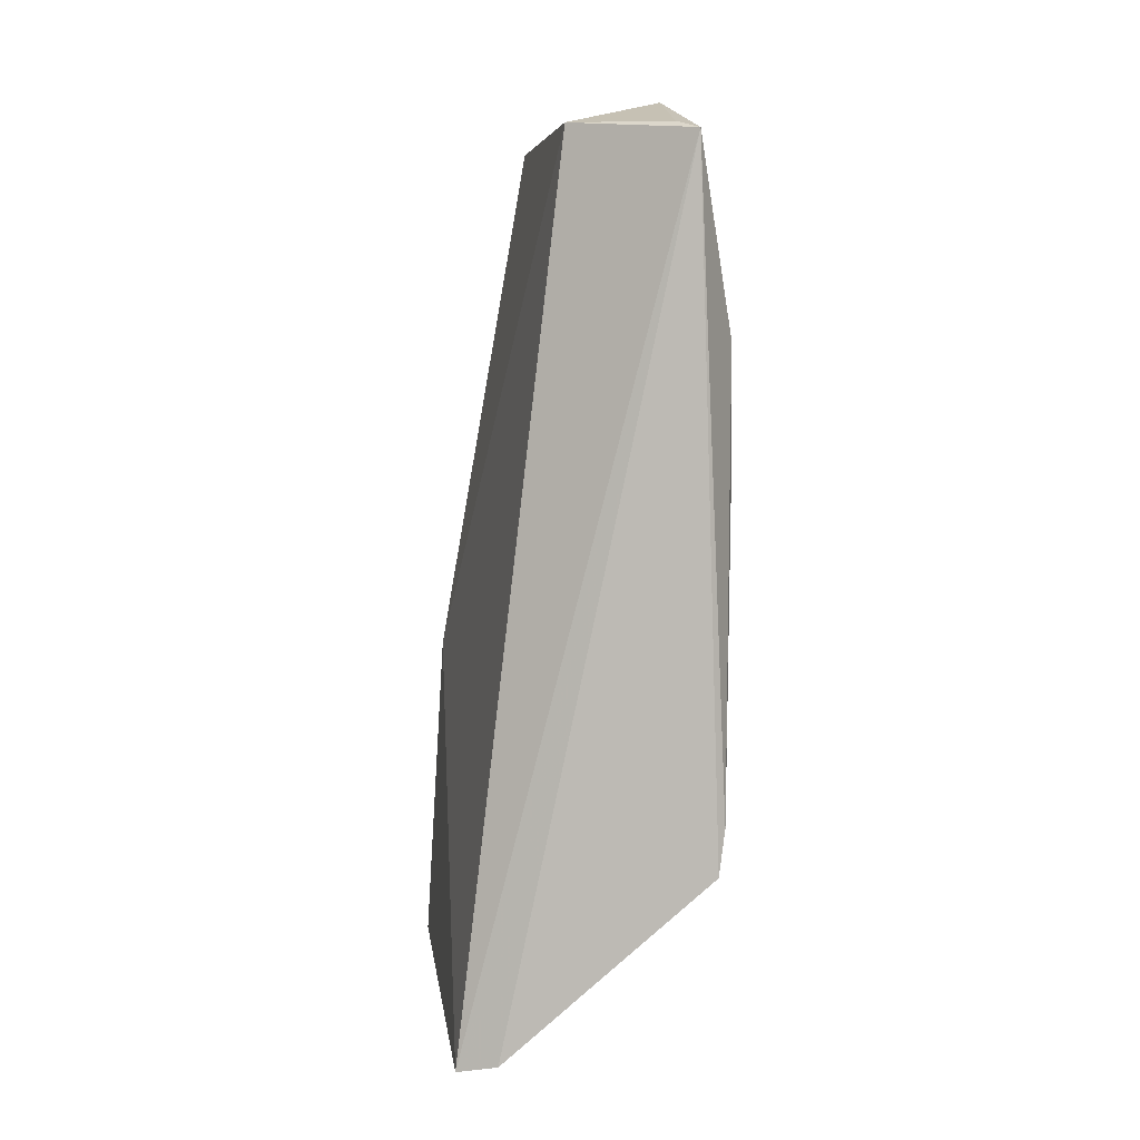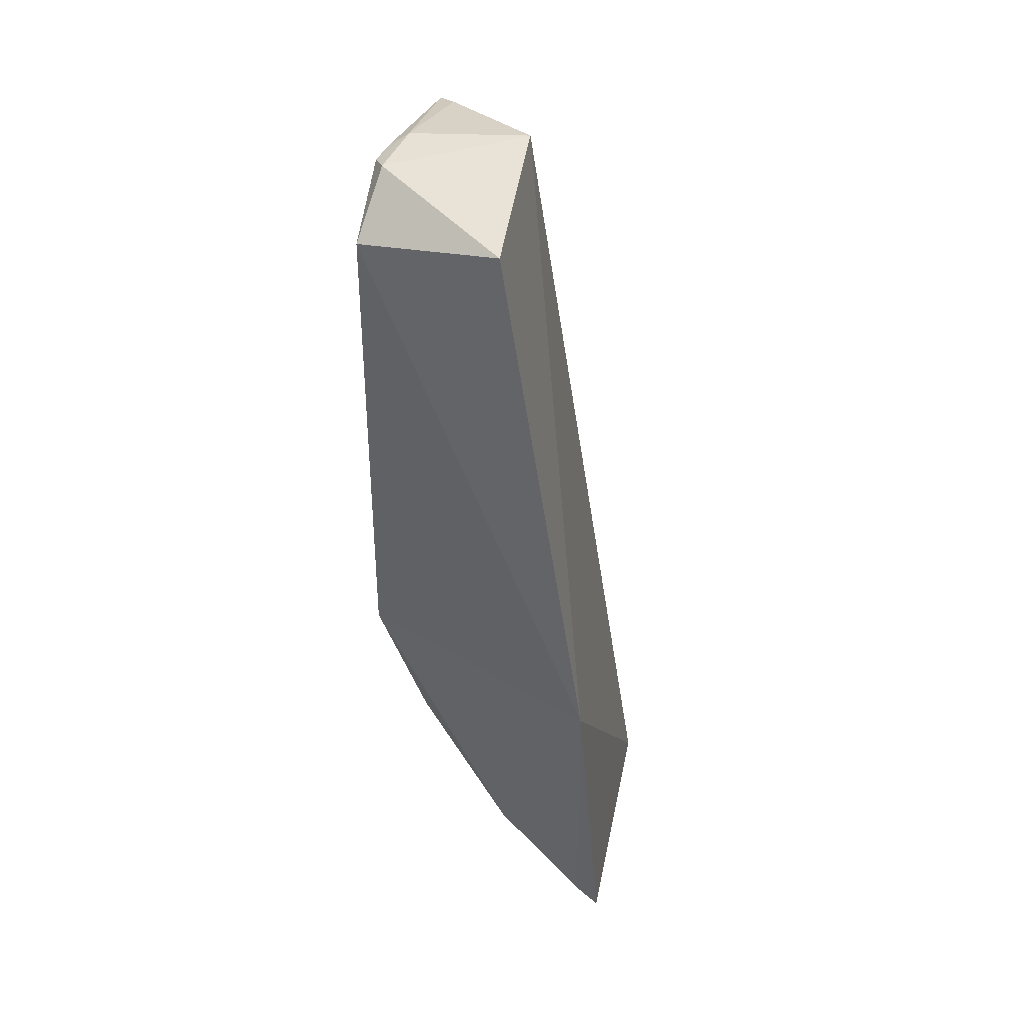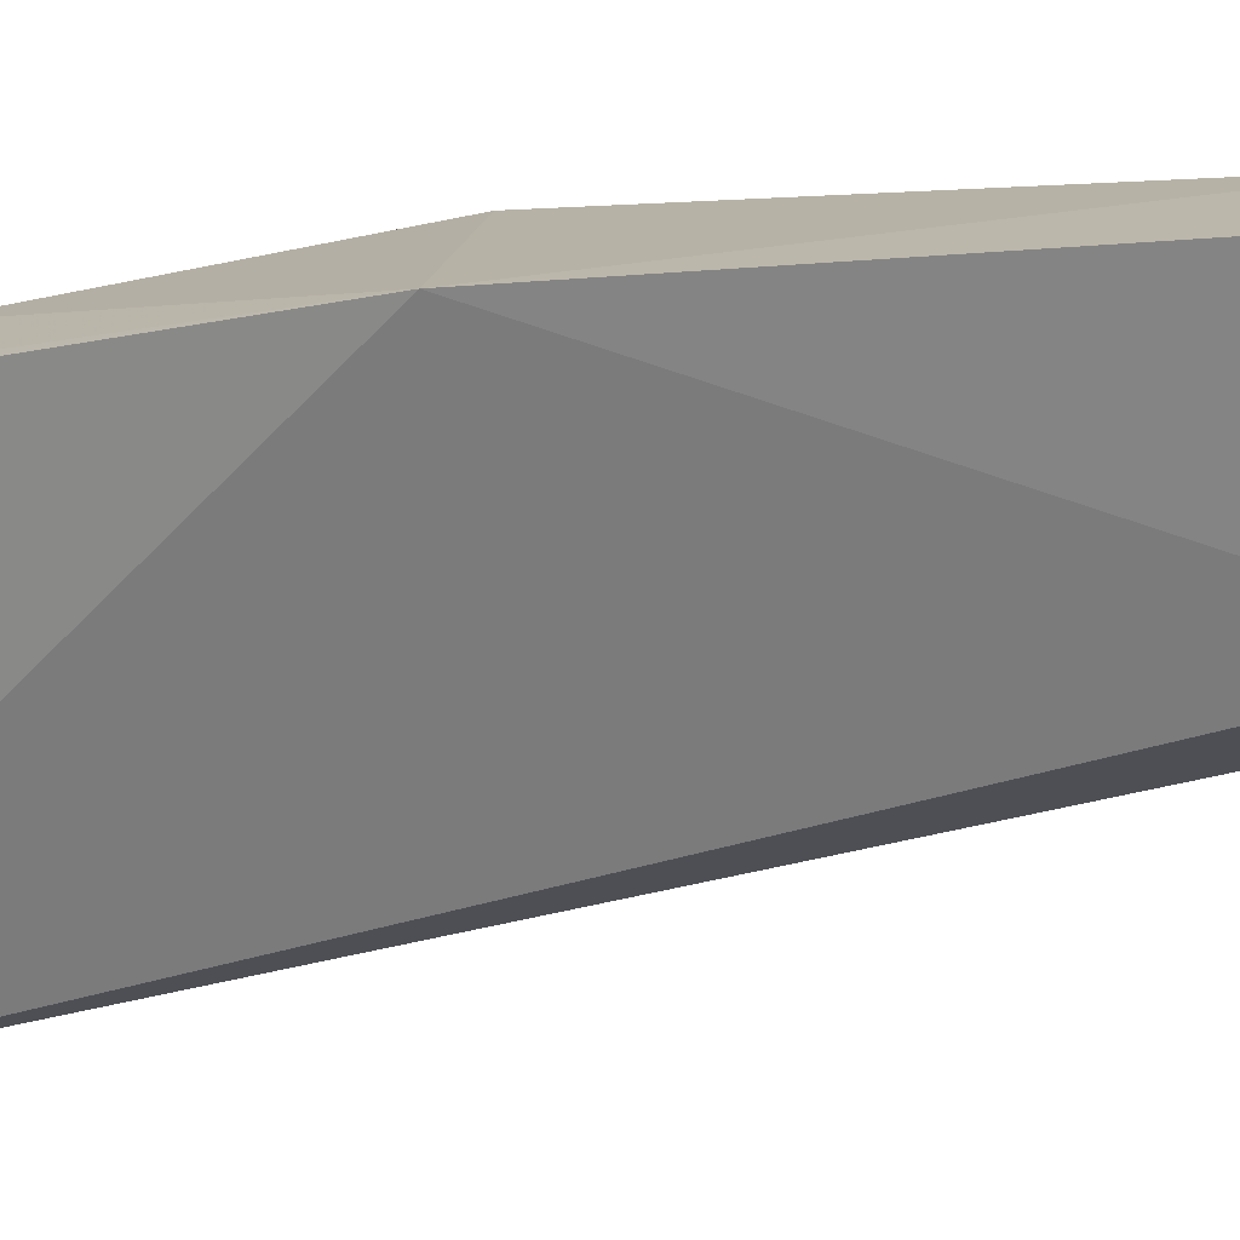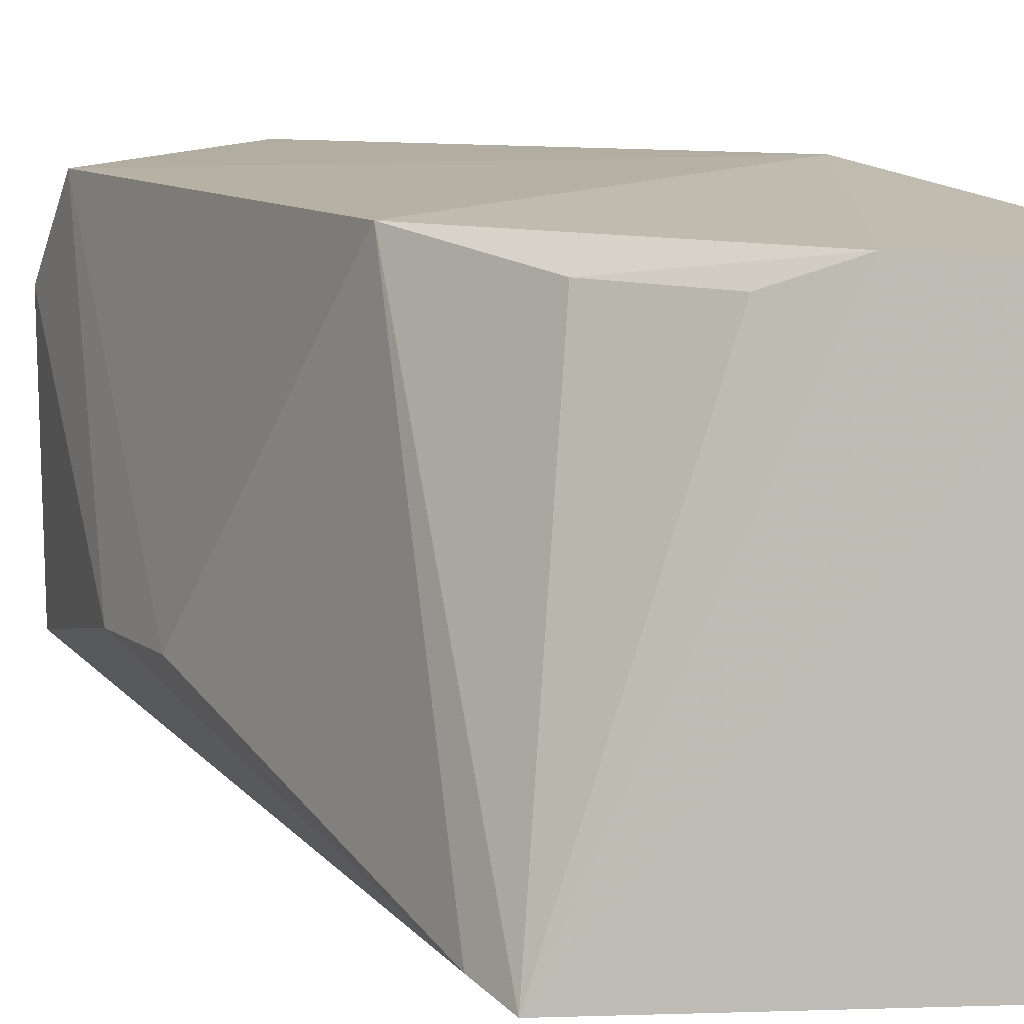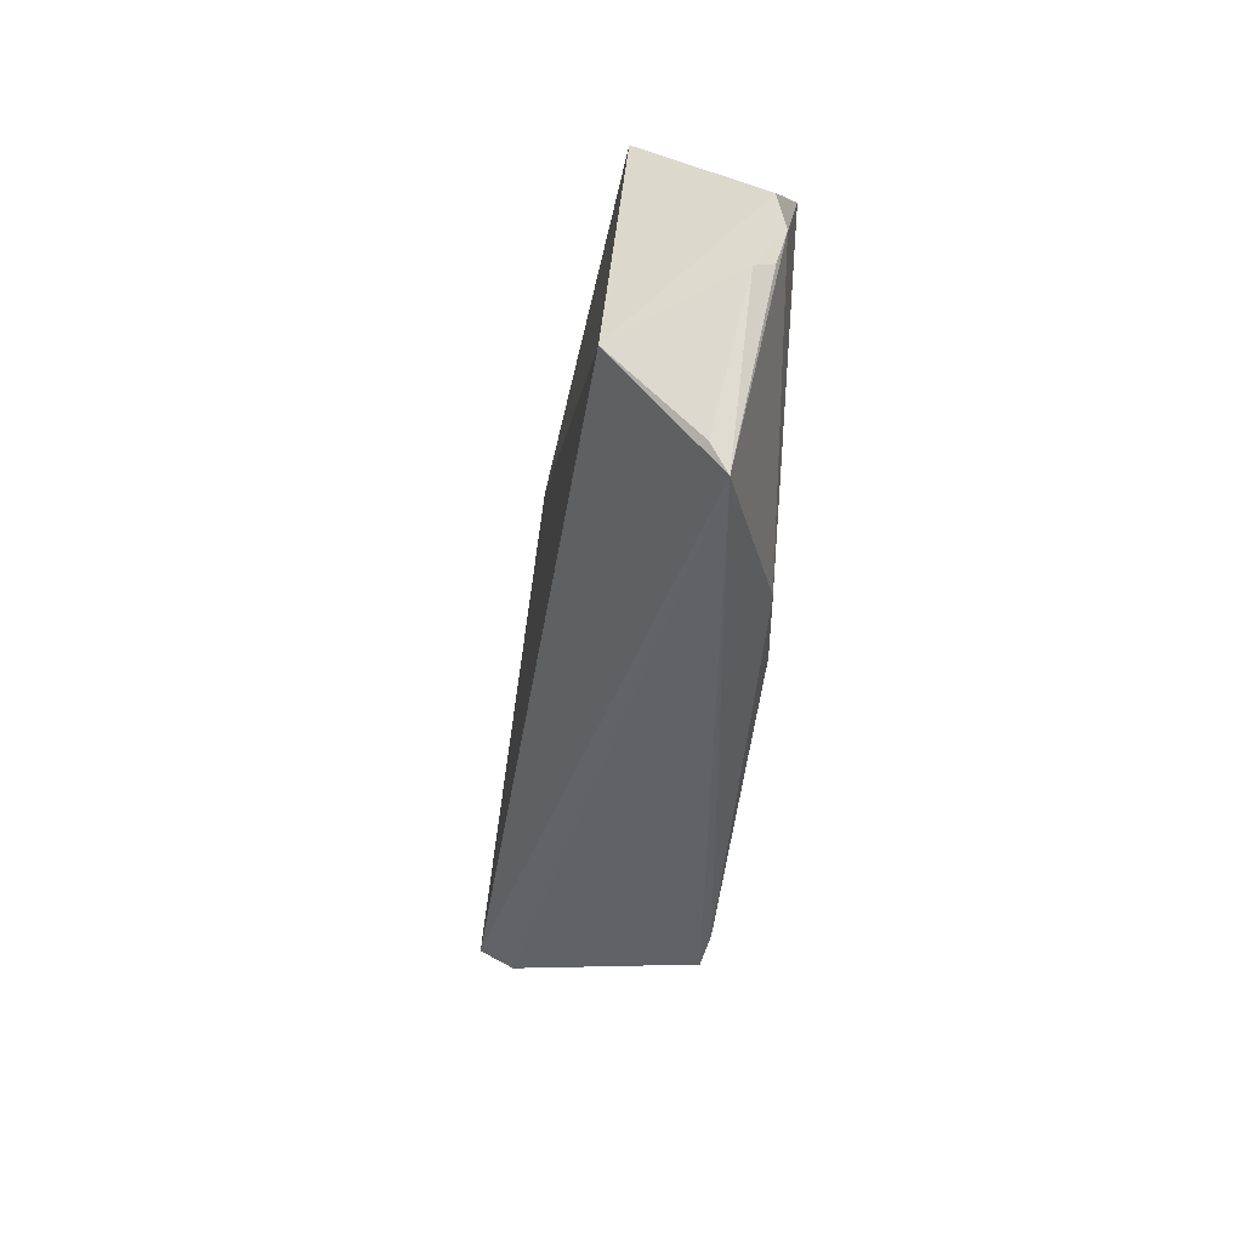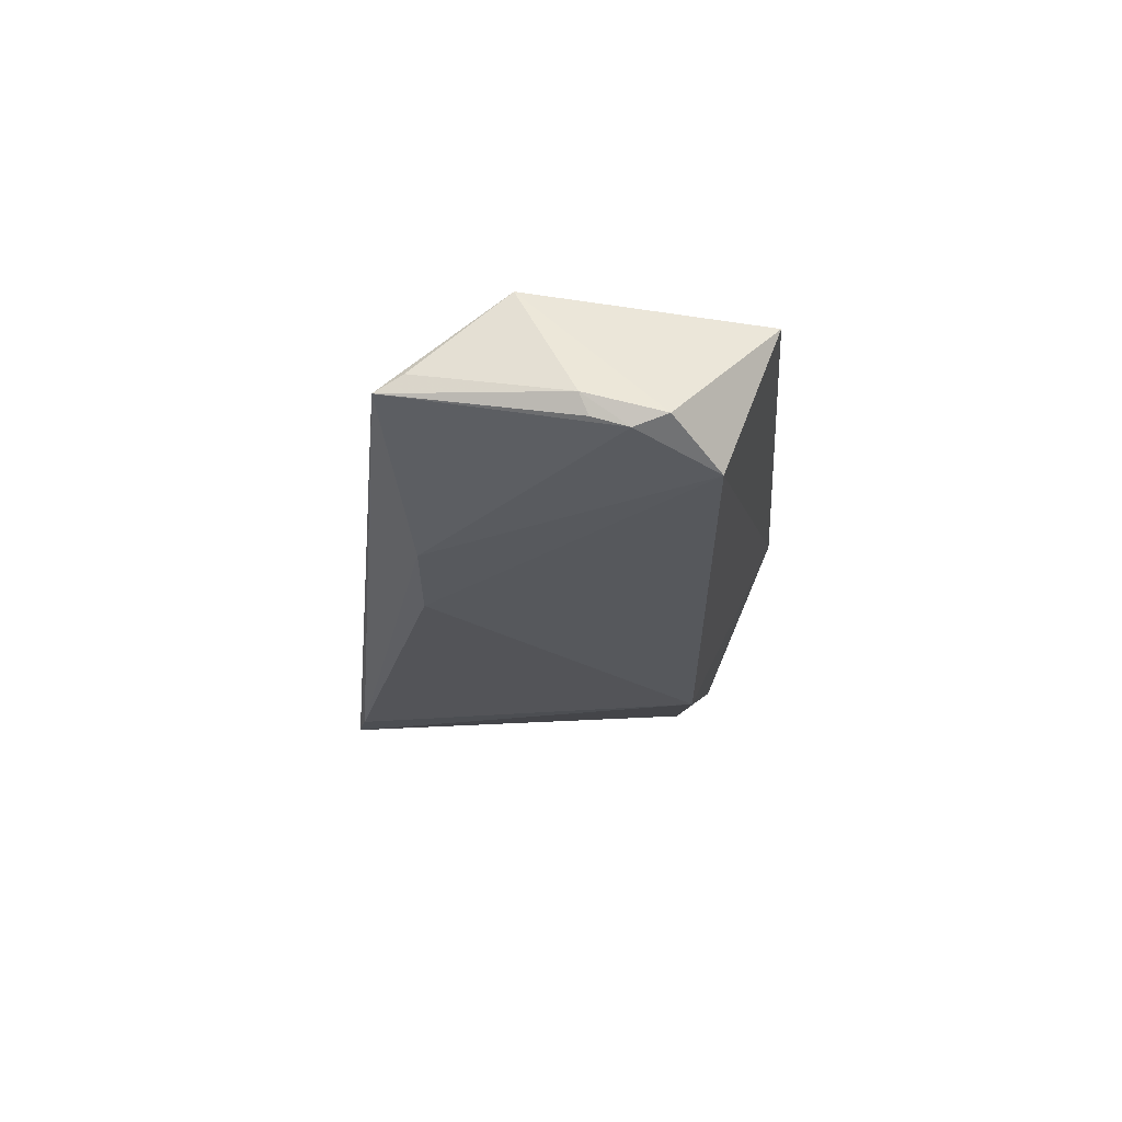
<metadata>
{"format":"obj","ext":"obj","renderer":"f3d","projection":"perspective","resolution":1024,"background":"white","views":[{"elev":7.4,"azim":177.8,"up":"+Y"},{"elev":36.8,"azim":16.4,"up":"+Y"},{"elev":19.9,"azim":80.0,"up":"+Z"},{"elev":9.1,"azim":-27.0,"up":"+Z"},{"elev":56.8,"azim":-165.1,"up":"+Y"},{"elev":61.5,"azim":-74.2,"up":"+Y"}]}
</metadata>
<code>
v -0.157 -0.1798 0.1609
v -0.1681 -0.1939 0.06183
v -0.2023 0.08852 0.09582
v -0.233 0.09729 0.1455
v -0.2452 -0.1308 0.04766
v -0.1914 0.08372 0.1652
v -0.1809 -0.1909 0.05728
v -0.2358 -0.061 0.1609
v -0.2404 0.08498 0.06912
v -0.1627 -0.08142 0.1707
v -0.1646 -0.1737 0.1609
v -0.2362 0.07929 0.1609
v -0.2329 0.09693 0.1217
v -0.2062 -0.1304 0.1542
v -0.1924 -0.1439 0.1609
v -0.2381 0.0946 0.1368
v -0.2517 -0.005835 0.08115
v -0.2338 0.08726 0.07592
v -0.2223 -0.103 0.1548
v -0.2377 0.09446 0.1259
v -0.2474 -0.117 0.05121
v -0.2513 0.02368 0.08083
f 6 3 4
f 7 2 1
f 9 7 5
f 9 3 2
f 9 2 7
f 10 1 2
f 10 2 3
f 10 3 6
f 11 7 1
f 11 5 7
f 11 1 10
f 12 6 4
f 12 10 6
f 12 8 10
f 13 4 3
f 15 11 10
f 15 10 8
f 15 14 5
f 15 5 11
f 16 12 4
f 16 4 13
f 17 8 12
f 18 13 3
f 18 3 9
f 18 9 13
f 19 8 5
f 19 5 14
f 19 15 8
f 19 14 15
f 20 16 13
f 20 13 9
f 20 9 16
f 21 5 8
f 21 8 17
f 21 9 5
f 22 17 12
f 22 12 16
f 22 16 9
f 22 21 17
f 22 9 21

</code>
